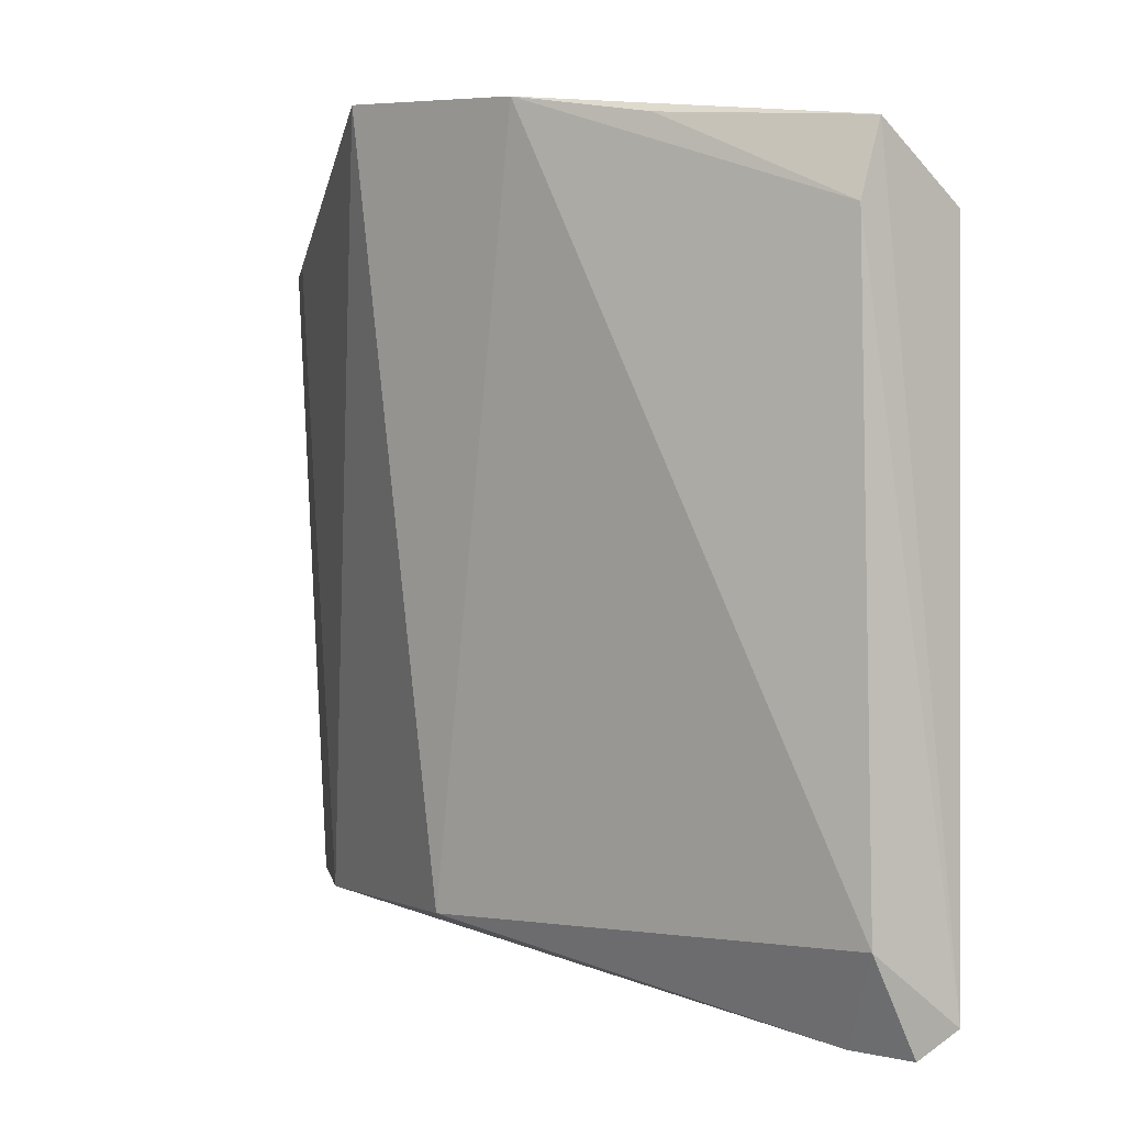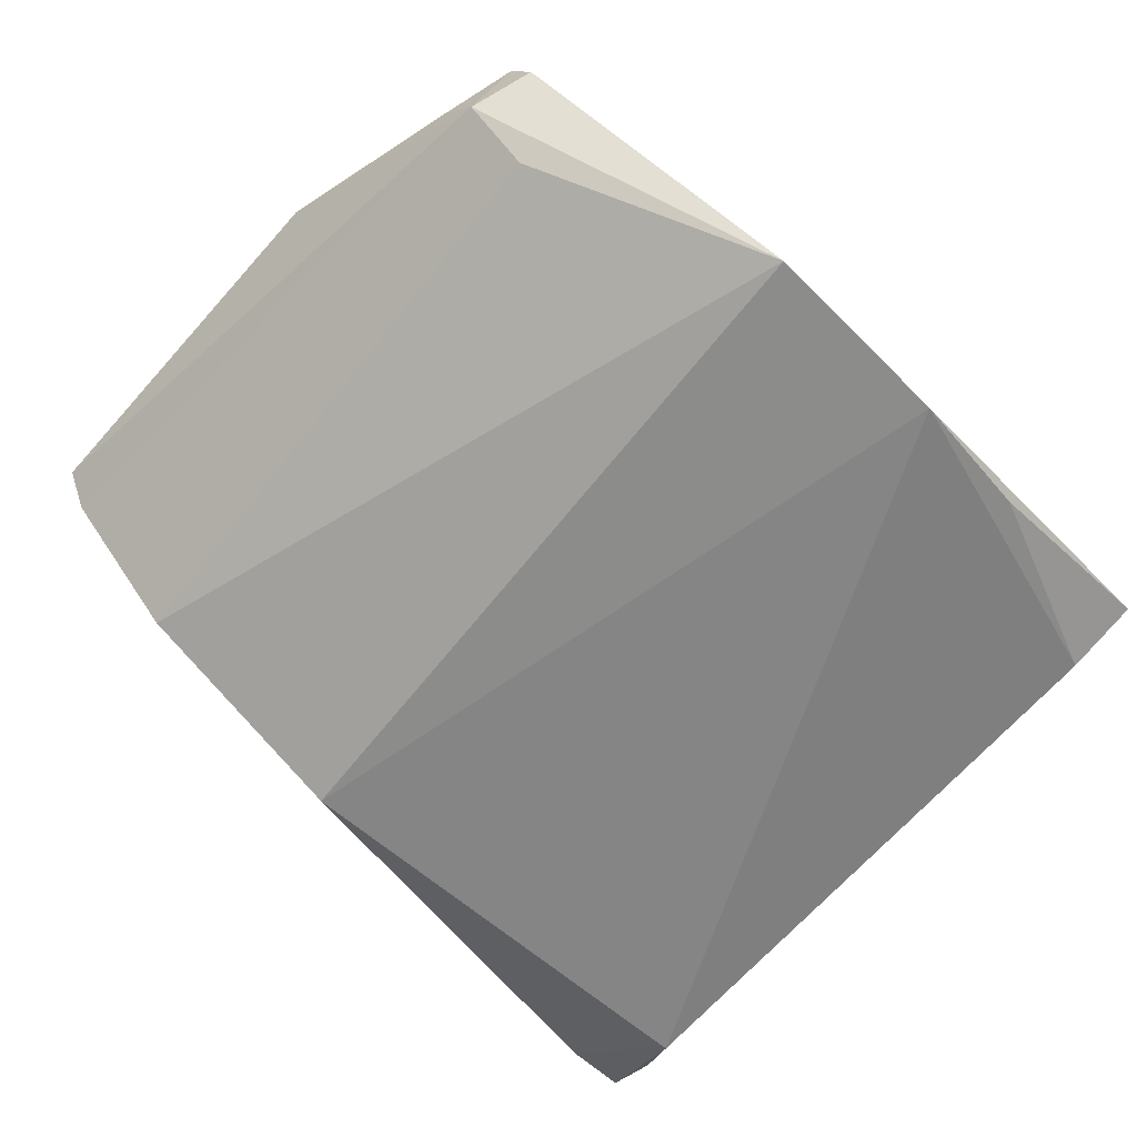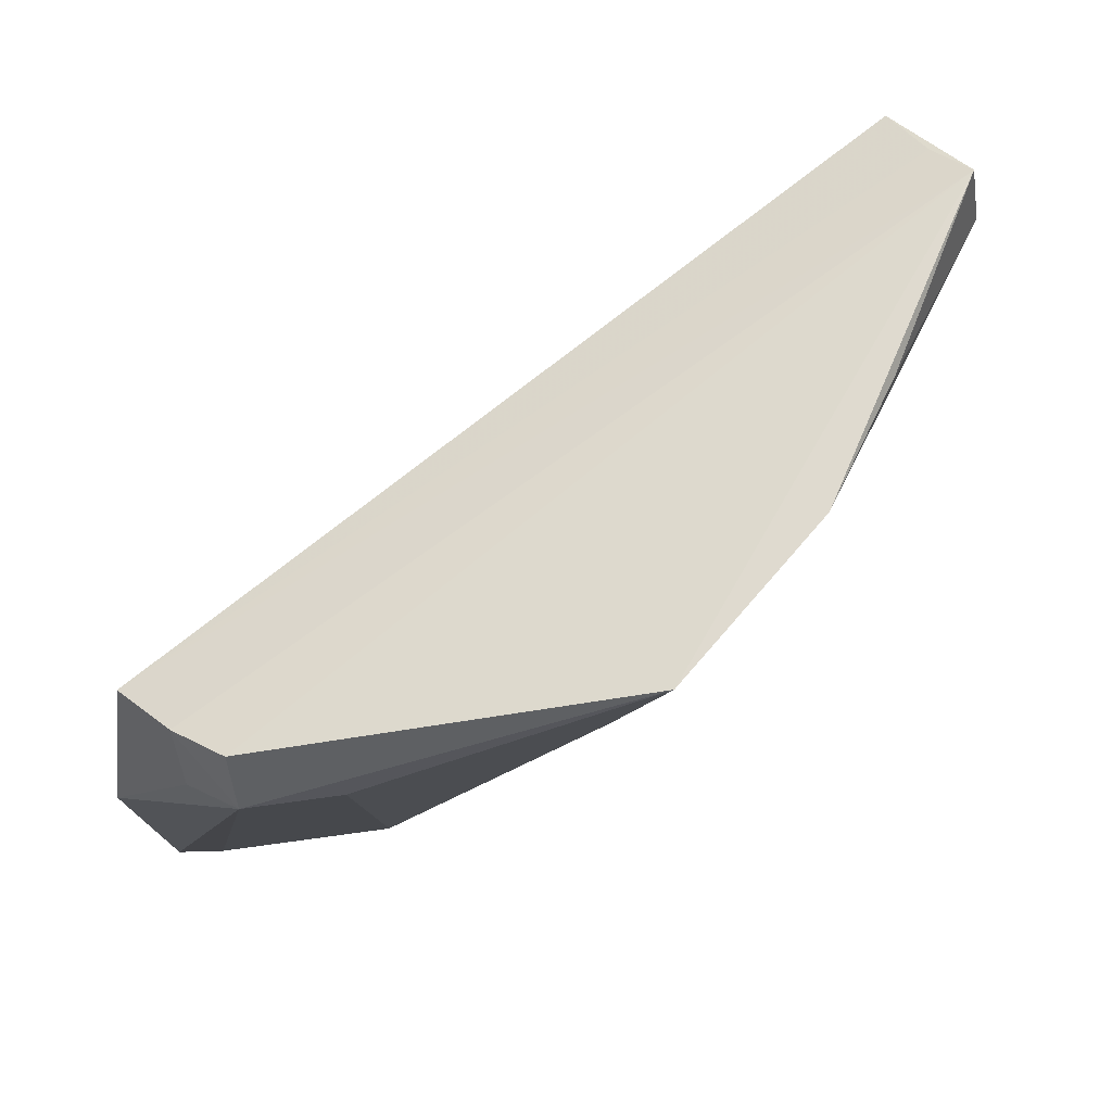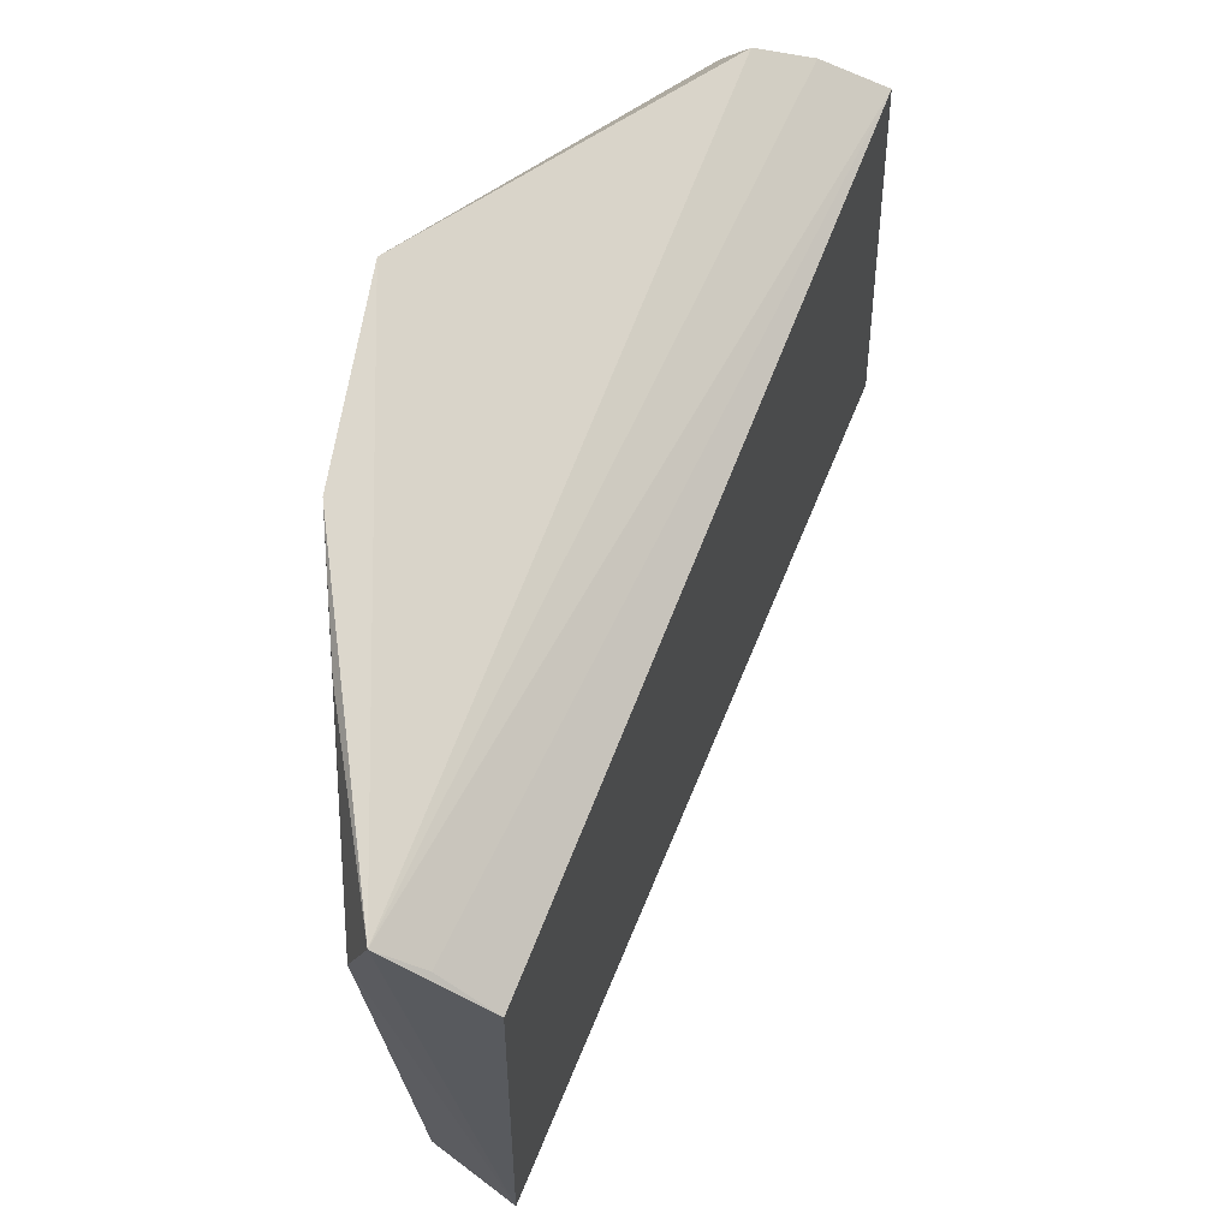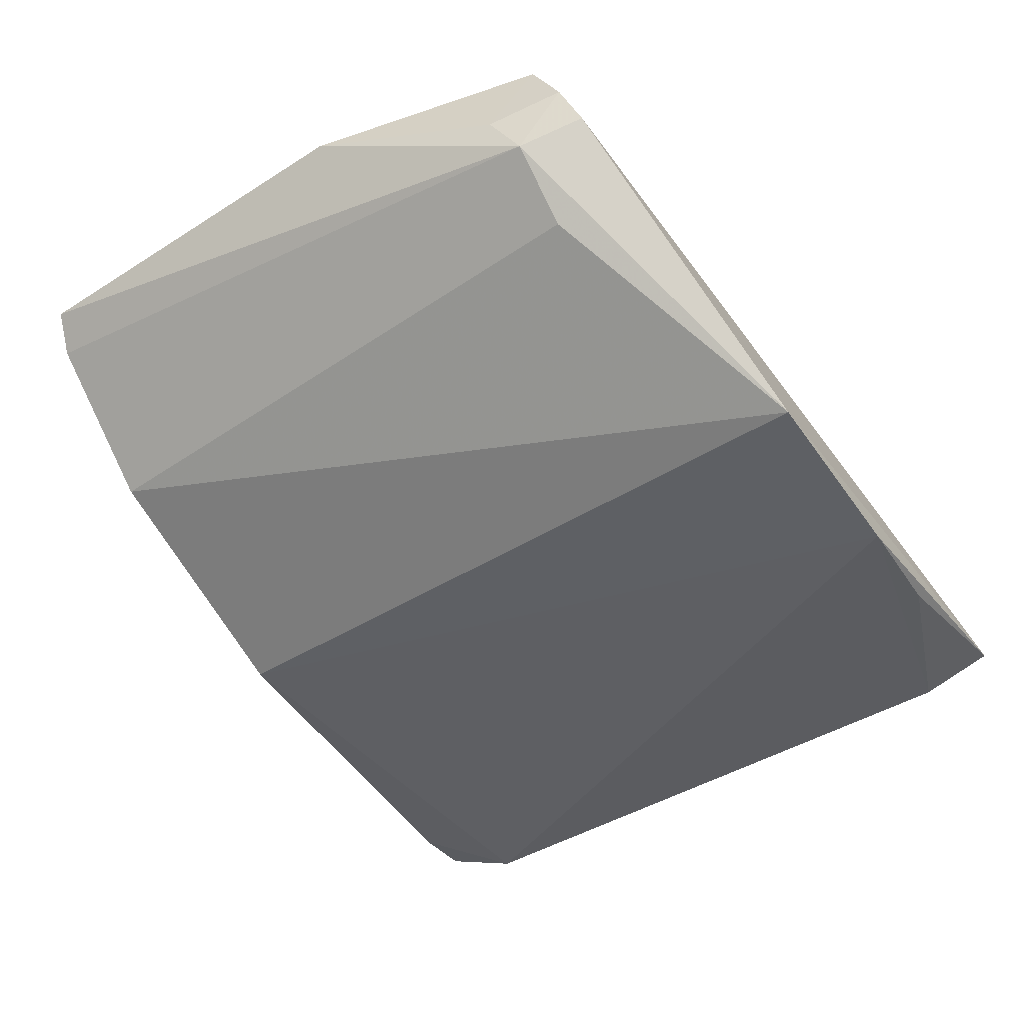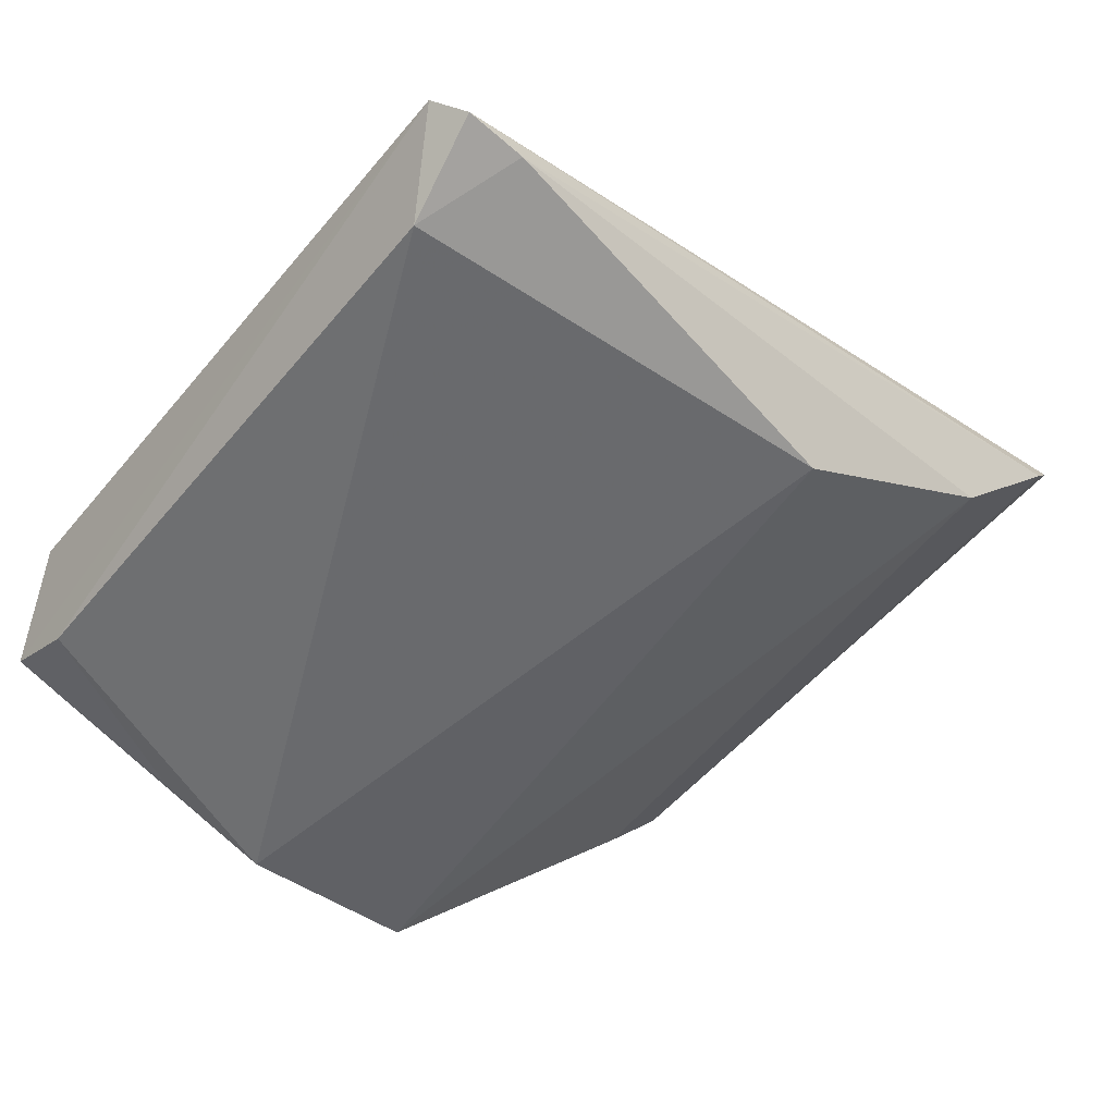
<metadata>
{"format":"obj","ext":"obj","renderer":"f3d","projection":"perspective","resolution":1024,"background":"white","views":[{"elev":-0.4,"azim":36.9,"up":"+Z"},{"elev":-67.2,"azim":-40.1,"up":"+Y"},{"elev":78.4,"azim":-52.7,"up":"+Z"},{"elev":67.7,"azim":96.8,"up":"+Z"},{"elev":-44.8,"azim":-52.4,"up":"+Y"},{"elev":-47.7,"azim":142.3,"up":"+Y"}]}
</metadata>
<code>
v -0.02341 -0.208 0.4812
v 0.06052 -0.1689 0.2903
v 0.05896 -0.1658 0.4556
v -0.1336 -0.115 0.4581
v -0.1165 -0.1585 0.3056
v -0.1288 -0.1102 0.3409
v 0.05408 -0.189 0.4719
v -0.06082 -0.1871 0.3061
v -0.1223 -0.1643 0.4566
v -0.1538 -0.12 0.3086
v 0.0548 -0.1784 0.465
v -0.1312 -0.1429 0.471
v 0.05157 -0.1883 0.3069
v 0.03949 -0.1774 0.285
v -0.06999 -0.2051 0.4848
v -0.1511 -0.1174 0.4015
v -0.1468 -0.1282 0.3056
v -0.1336 -0.1301 0.4661
v 0.0525 -0.1942 0.4543
v 0.05438 -0.1758 0.2839
v -0.1374 -0.1491 0.4566
v -0.1399 -0.1364 0.4493
v 0.008245 -0.2018 0.4755
f 6 3 2
f 6 4 3
f 7 2 3
f 10 6 2
f 11 7 3
f 11 3 4
f 11 4 7
f 13 1 8
f 14 8 5
f 14 13 8
f 15 8 1
f 15 1 7
f 15 7 12
f 15 9 5
f 15 5 8
f 16 4 6
f 16 6 10
f 17 14 5
f 18 12 7
f 18 7 4
f 19 1 13
f 19 13 2
f 19 2 7
f 20 2 13
f 20 13 14
f 20 10 2
f 20 17 10
f 20 14 17
f 21 15 12
f 21 9 15
f 21 12 18
f 21 16 10
f 21 10 17
f 21 17 5
f 21 5 9
f 22 18 4
f 22 4 16
f 22 21 18
f 22 16 21
f 23 19 7
f 23 7 1
f 23 1 19

</code>
